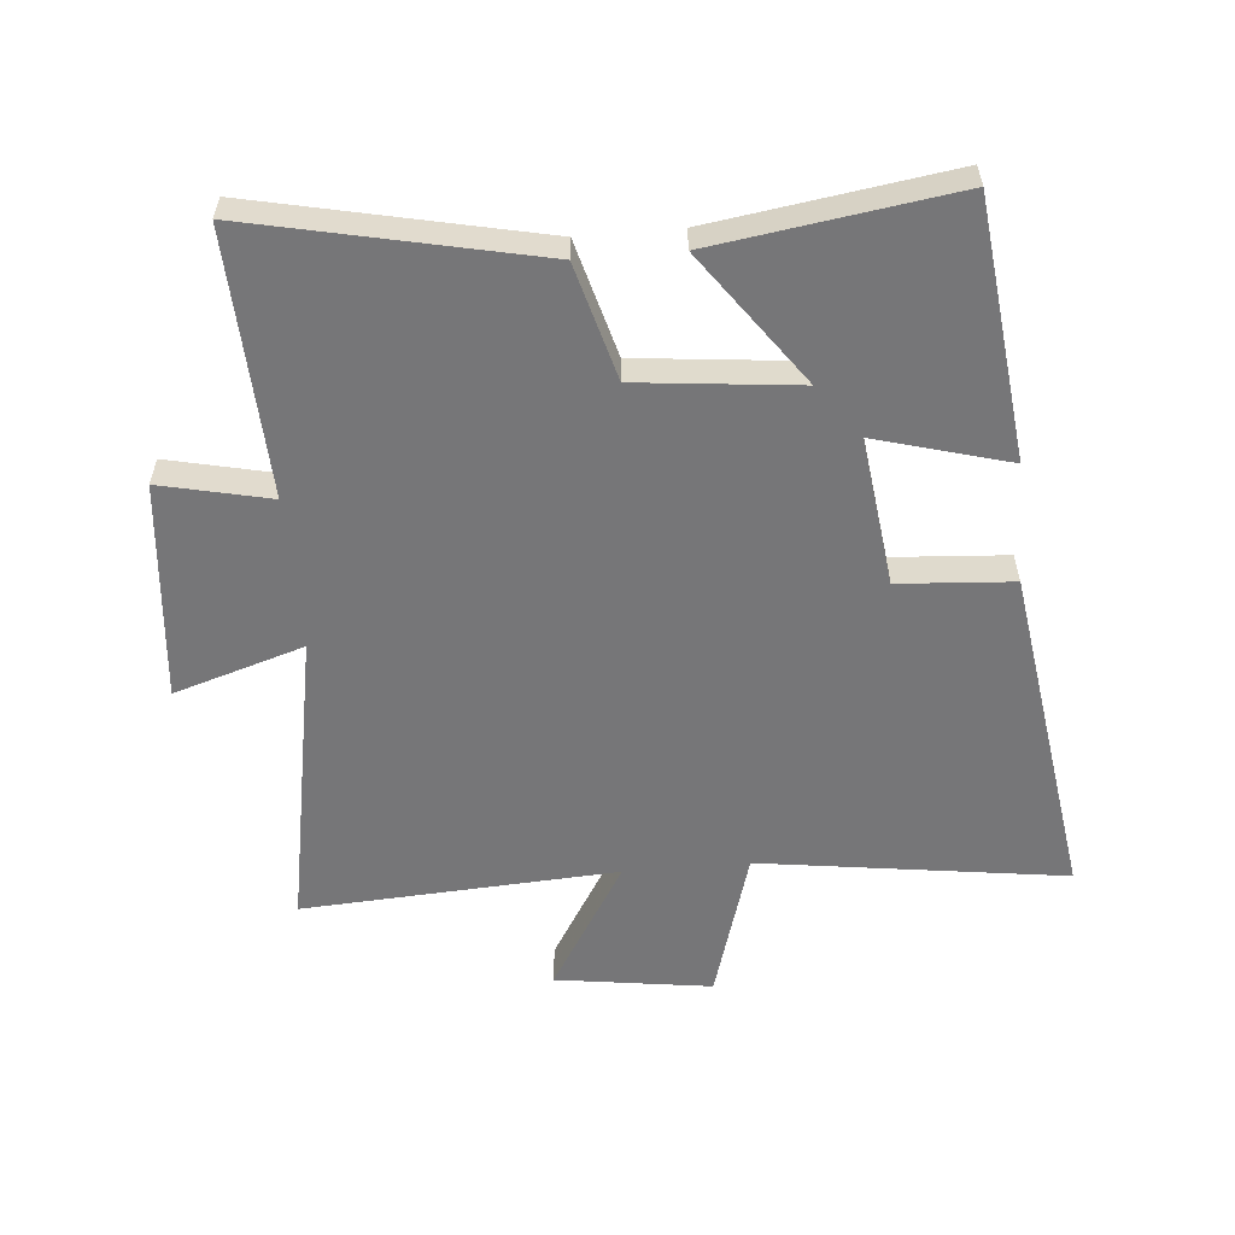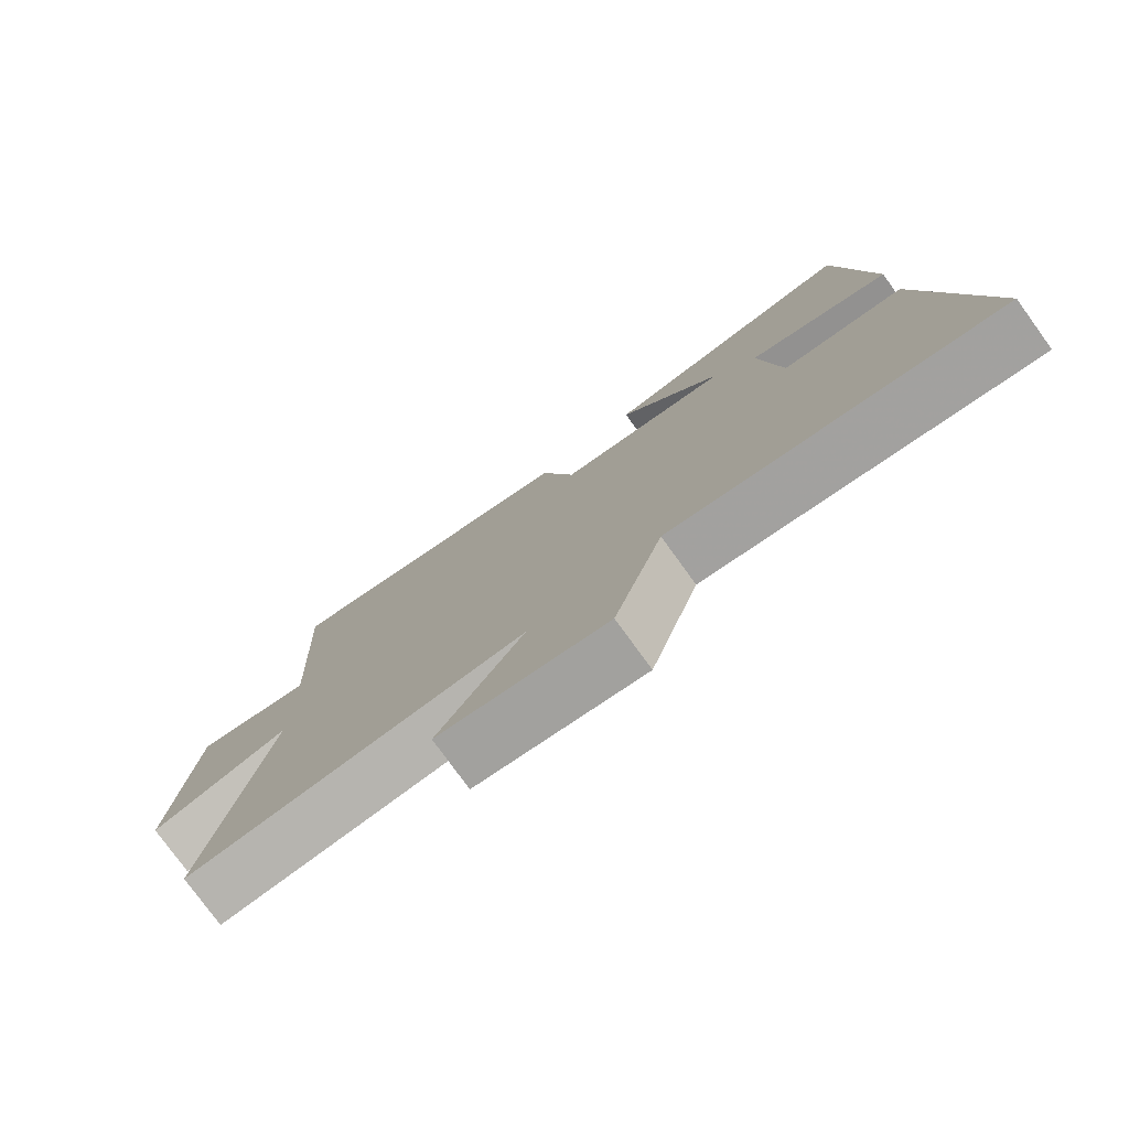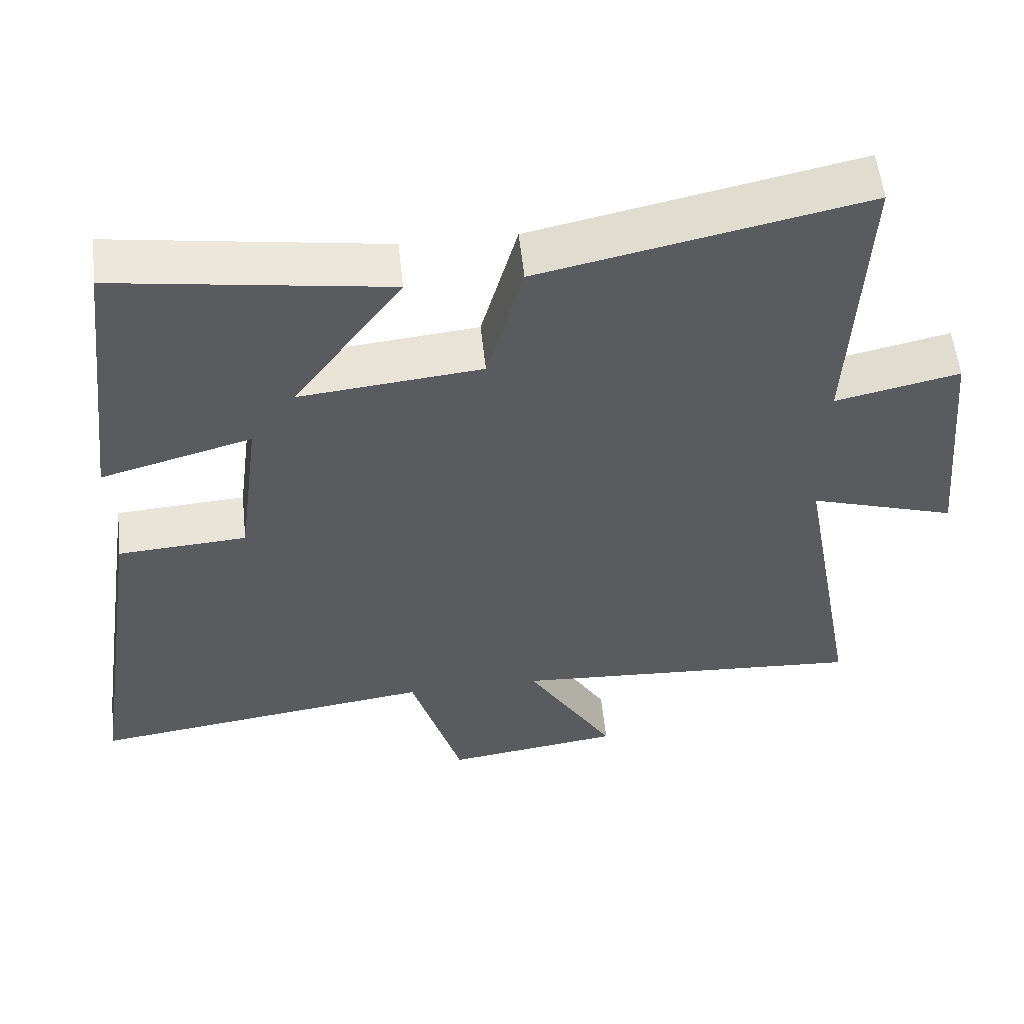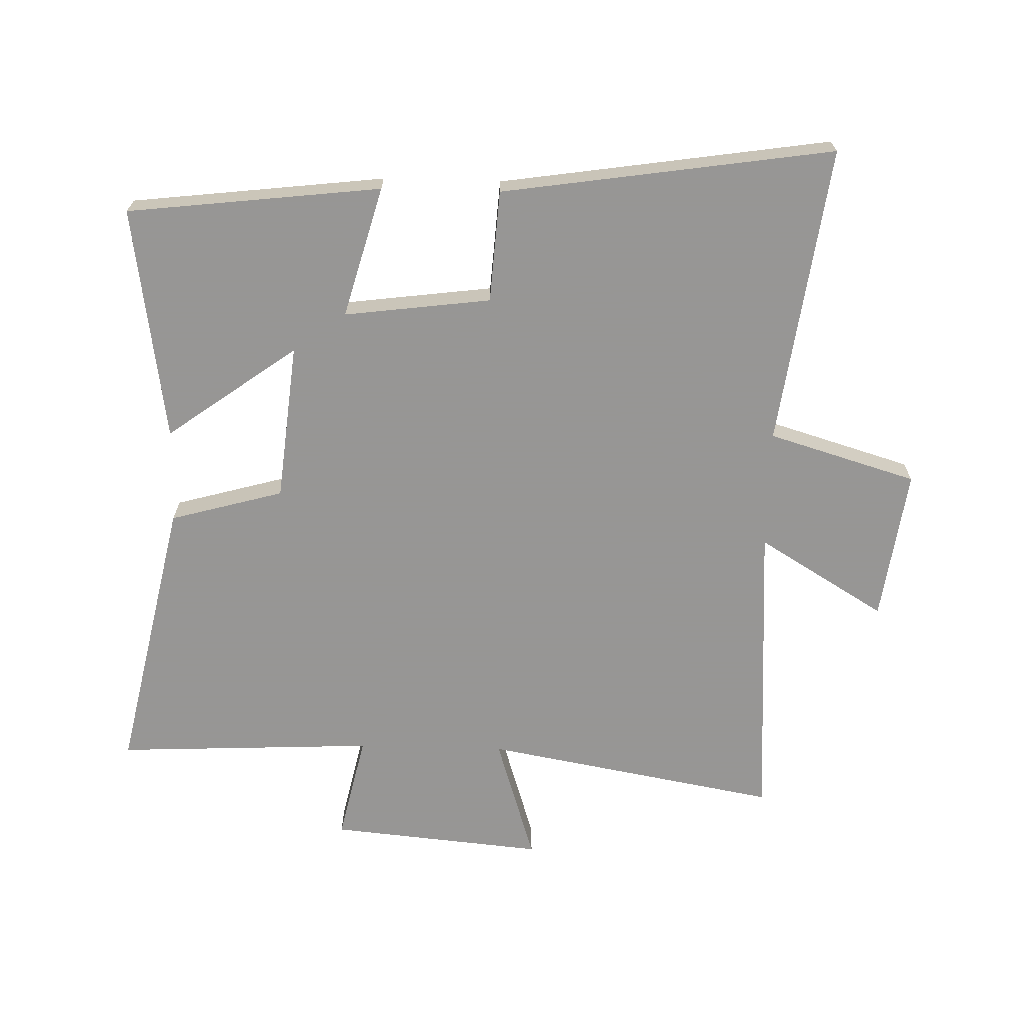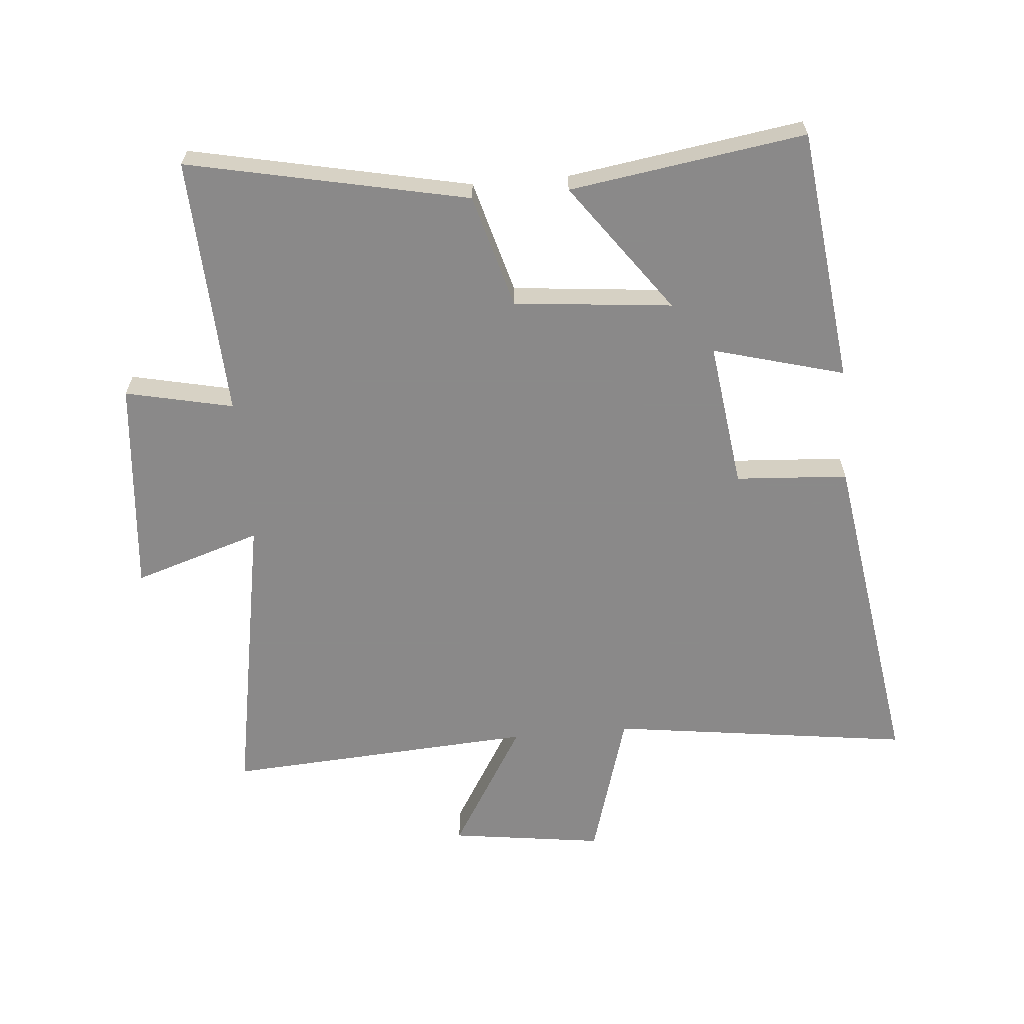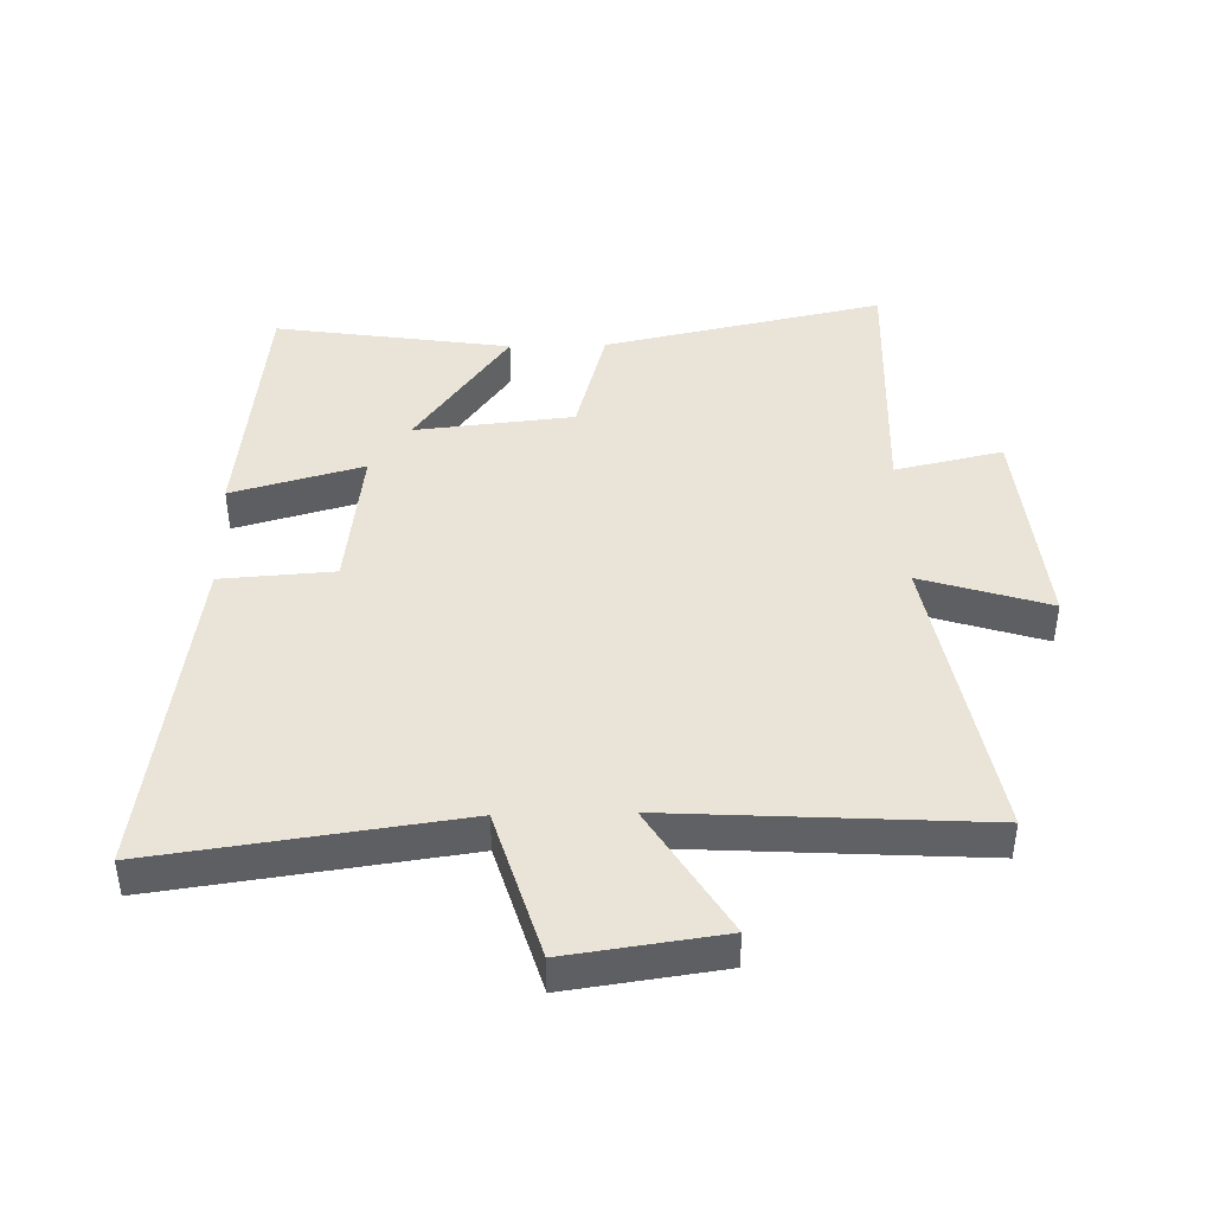
<metadata>
{"format":"obj","ext":"obj","renderer":"f3d","projection":"perspective","resolution":1024,"background":"white","views":[{"elev":-56.9,"azim":4.9,"up":"+Y"},{"elev":-78.1,"azim":35.9,"up":"+Z"},{"elev":55.8,"azim":173.9,"up":"+Z"},{"elev":-67.8,"azim":88.5,"up":"+Y"},{"elev":-63.3,"azim":5.1,"up":"+Y"},{"elev":43.3,"azim":178.6,"up":"+Y"}]}
</metadata>
<code>
v 0.453 0.07 0.556
v 0.5 0.07 0.151
v 0.291 0.07 0.209
v 0.321 0.07 -0.025
v 0.5 0.07 -0.037
v 0.579 0.07 -0.566
v 0.1 0.07 -0.5
v 0.029 0.07 -0.737
v -0.215 0.07 -0.703
v -0.092 0.07 -0.5
v -0.585 0.07 -0.53
v -0.5 0.07 -0.059
v -0.703 0.07 -0.123
v -0.671 0.07 0.219
v -0.5 0.07 0.181
v -0.519 0.07 0.595
v -0.074 0.07 0.5
v -0.024 0.07 0.319
v 0.228 0.07 0.293
v 0.078 0.07 0.5
v 0.453 0 0.556
v 0.5 0 0.151
v 0.291 0 0.209
v 0.321 0 -0.025
v 0.5 0 -0.037
v 0.579 0 -0.566
v 0.1 0 -0.5
v 0.029 0 -0.737
v -0.215 0 -0.703
v -0.092 0 -0.5
v -0.585 0 -0.53
v -0.5 0 -0.059
v -0.703 0 -0.123
v -0.671 0 0.219
v -0.5 0 0.181
v -0.519 0 0.595
v -0.074 0 0.5
v -0.024 0 0.319
v 0.228 0 0.293
v 0.078 0 0.5
f 19 20 1 2
f 18 19 2 3
f 15 16 17 18
f 15 18 3 4
f 12 13 14 15
f 12 15 4
f 10 11 12 4
f 7 8 9 10
f 7 10 4 5
f 5 6 7
f 22 21 40 39
f 23 22 39 38
f 38 37 36 35
f 24 23 38 35
f 35 34 33 32
f 24 35 32
f 24 32 31 30
f 30 29 28 27
f 25 24 30 27
f 27 26 25
f 1 21 22 2
f 2 22 23 3
f 3 23 24 4
f 4 24 25 5
f 5 25 26 6
f 6 26 27 7
f 7 27 28 8
f 8 28 29 9
f 9 29 30 10
f 10 30 31 11
f 11 31 32 12
f 12 32 33 13
f 13 33 34 14
f 14 34 35 15
f 15 35 36 16
f 16 36 37 17
f 17 37 38 18
f 18 38 39 19
f 19 39 40 20
f 20 40 21 1

</code>
